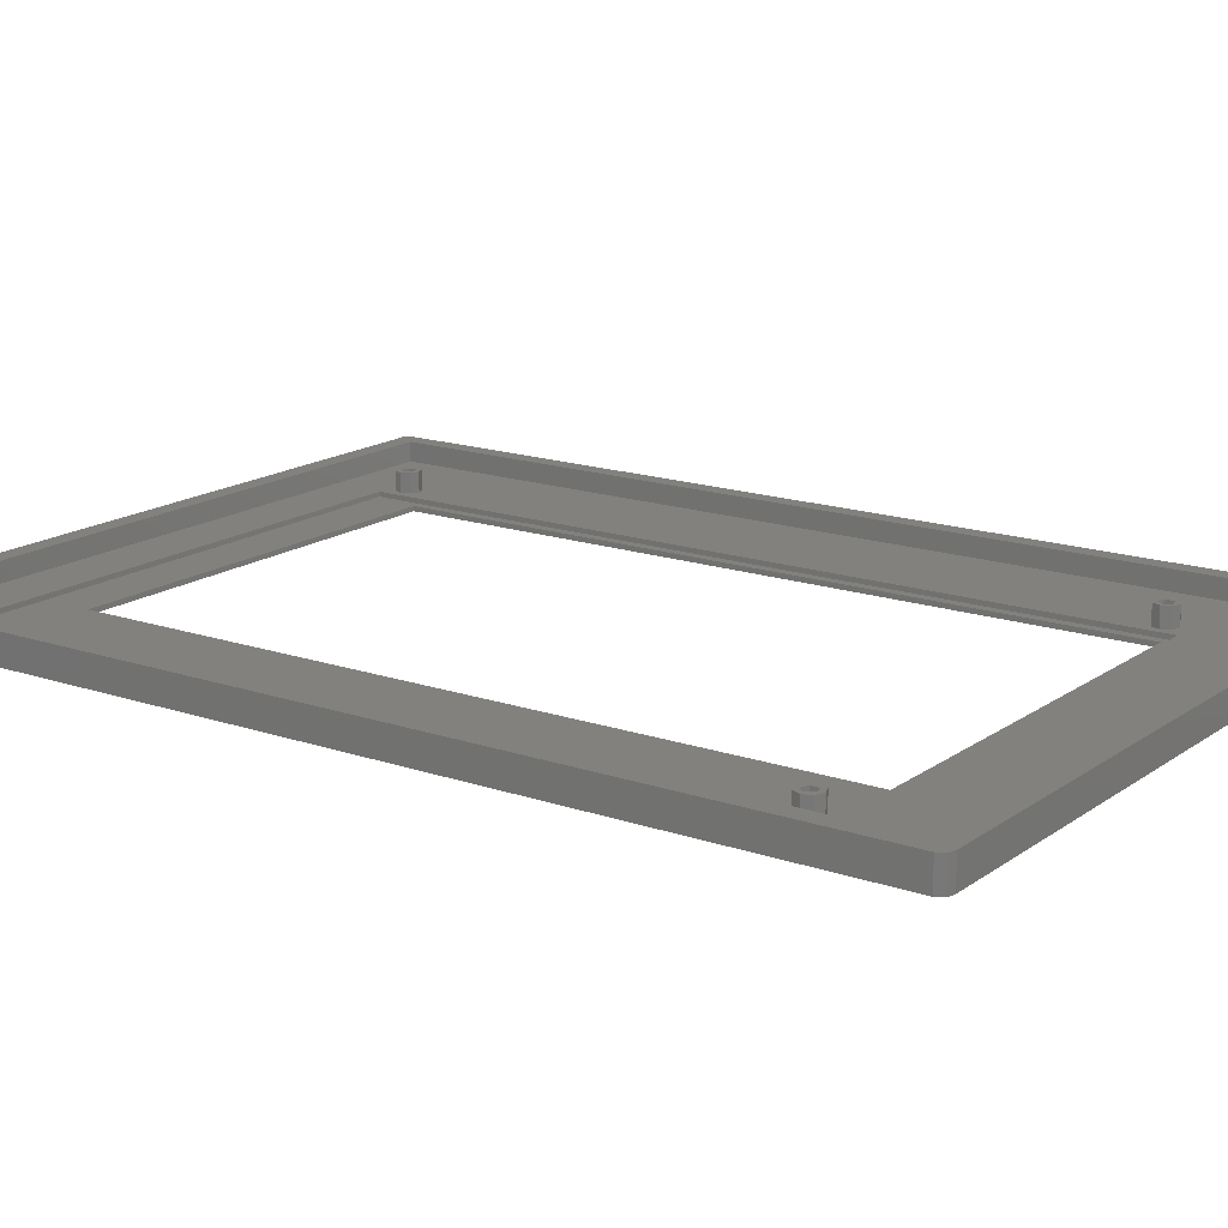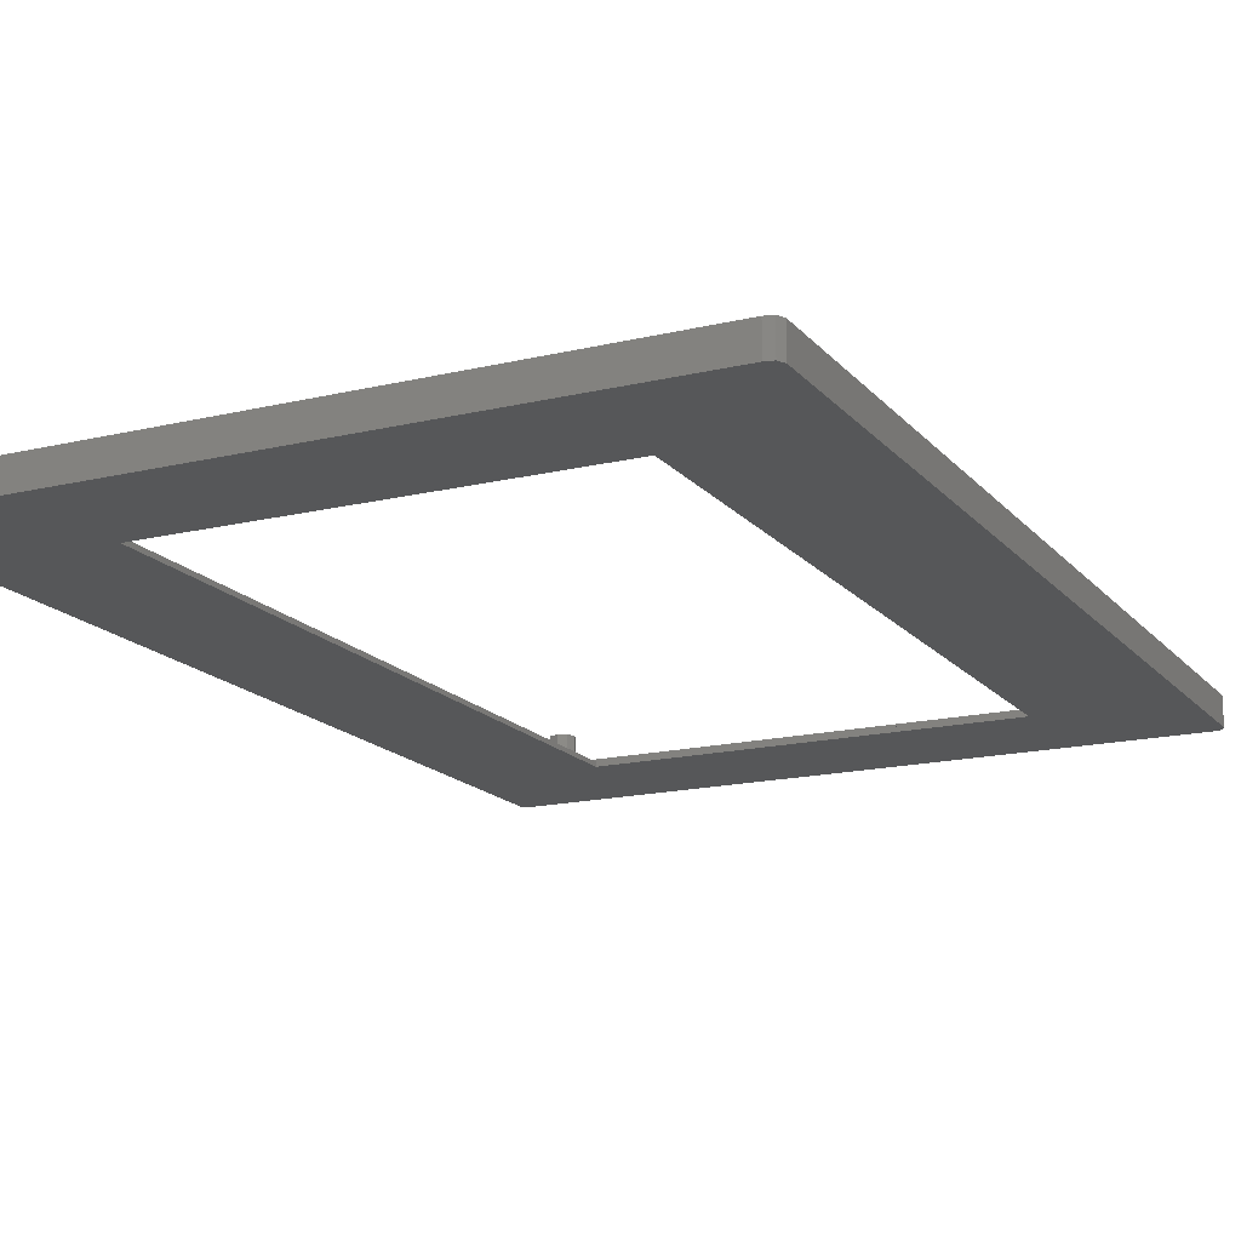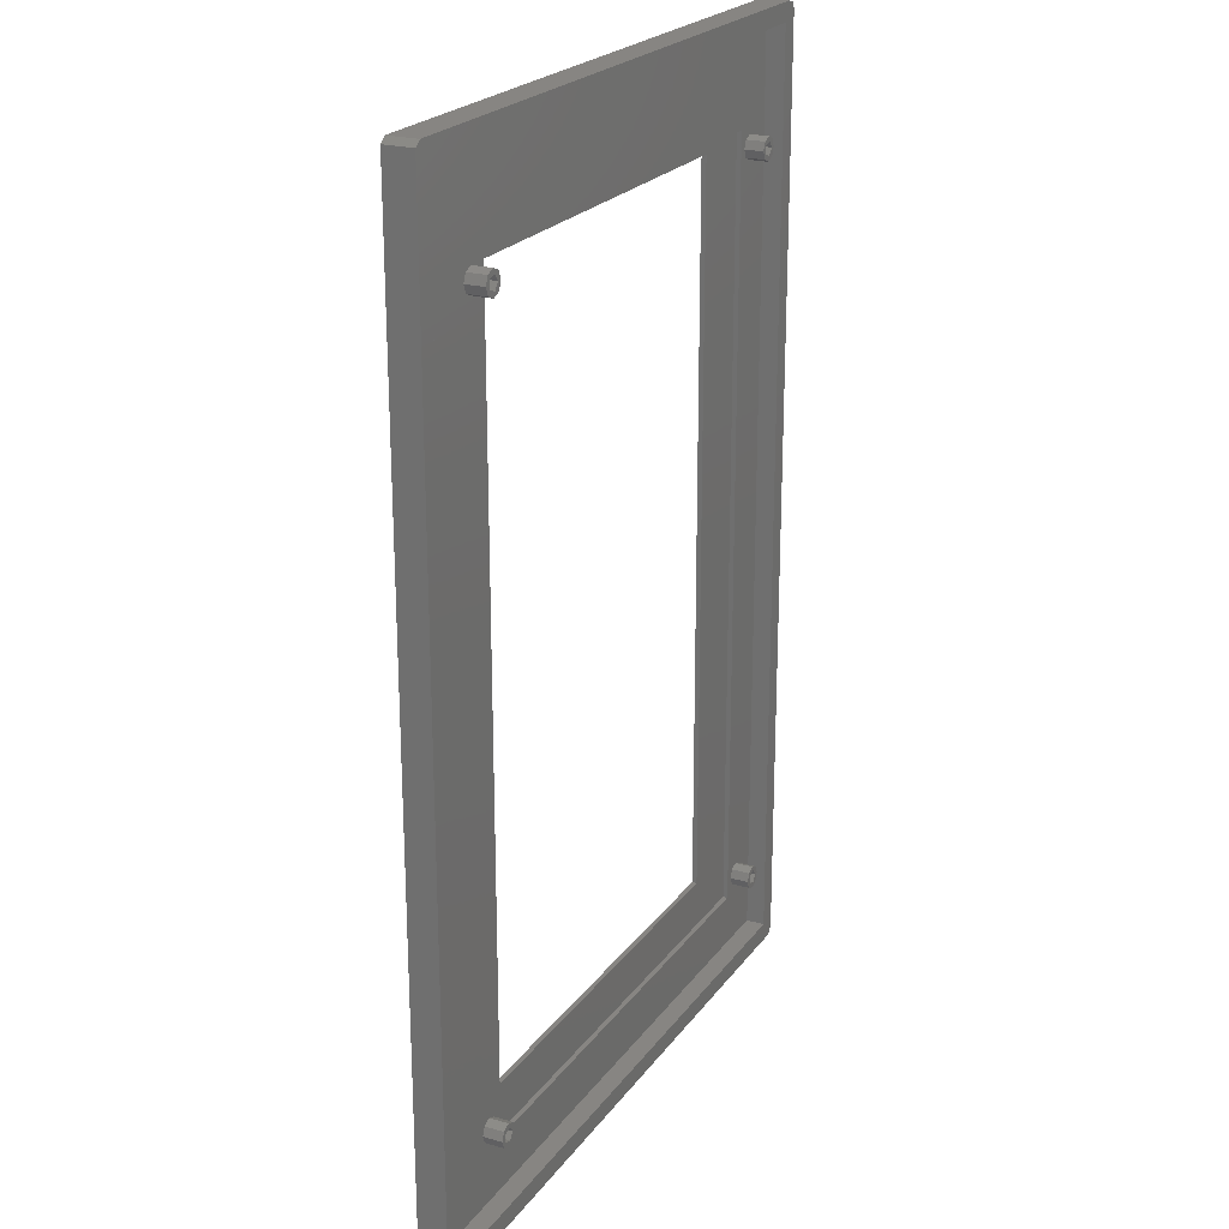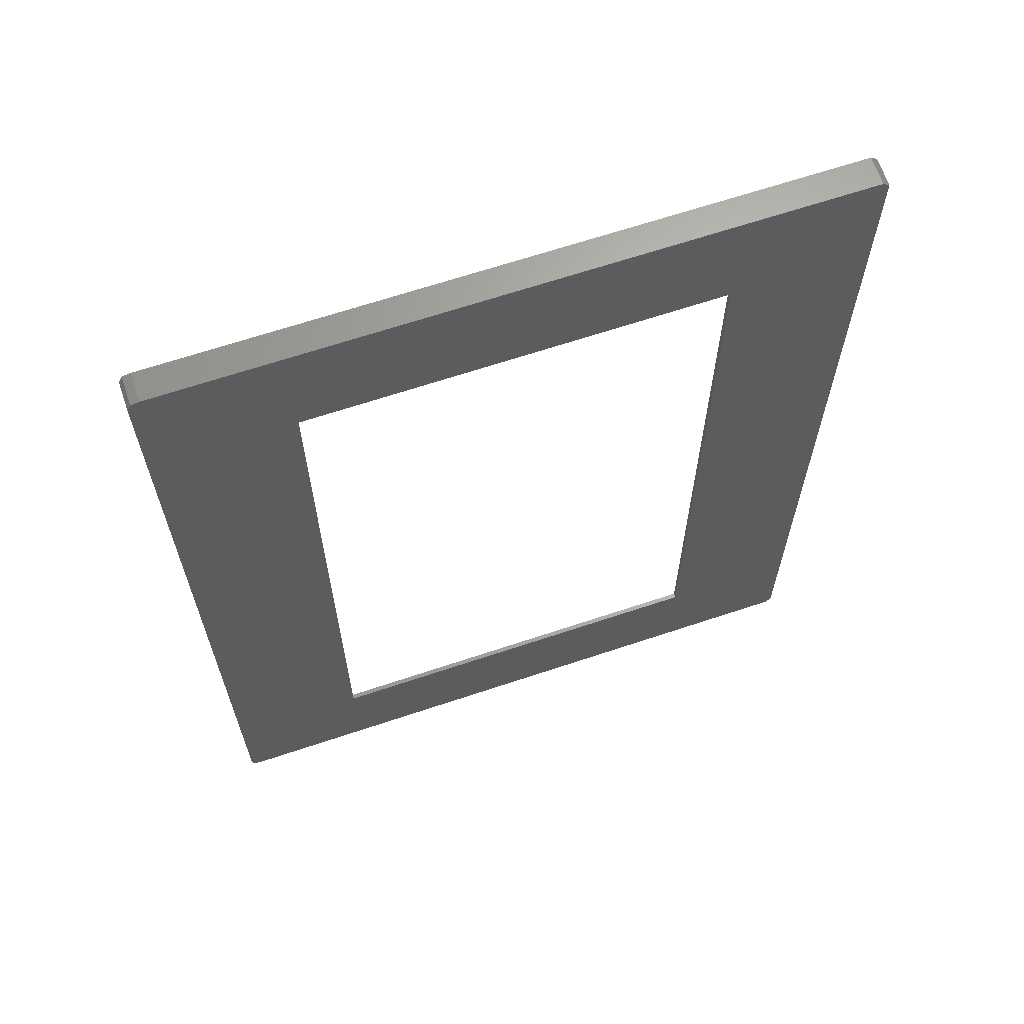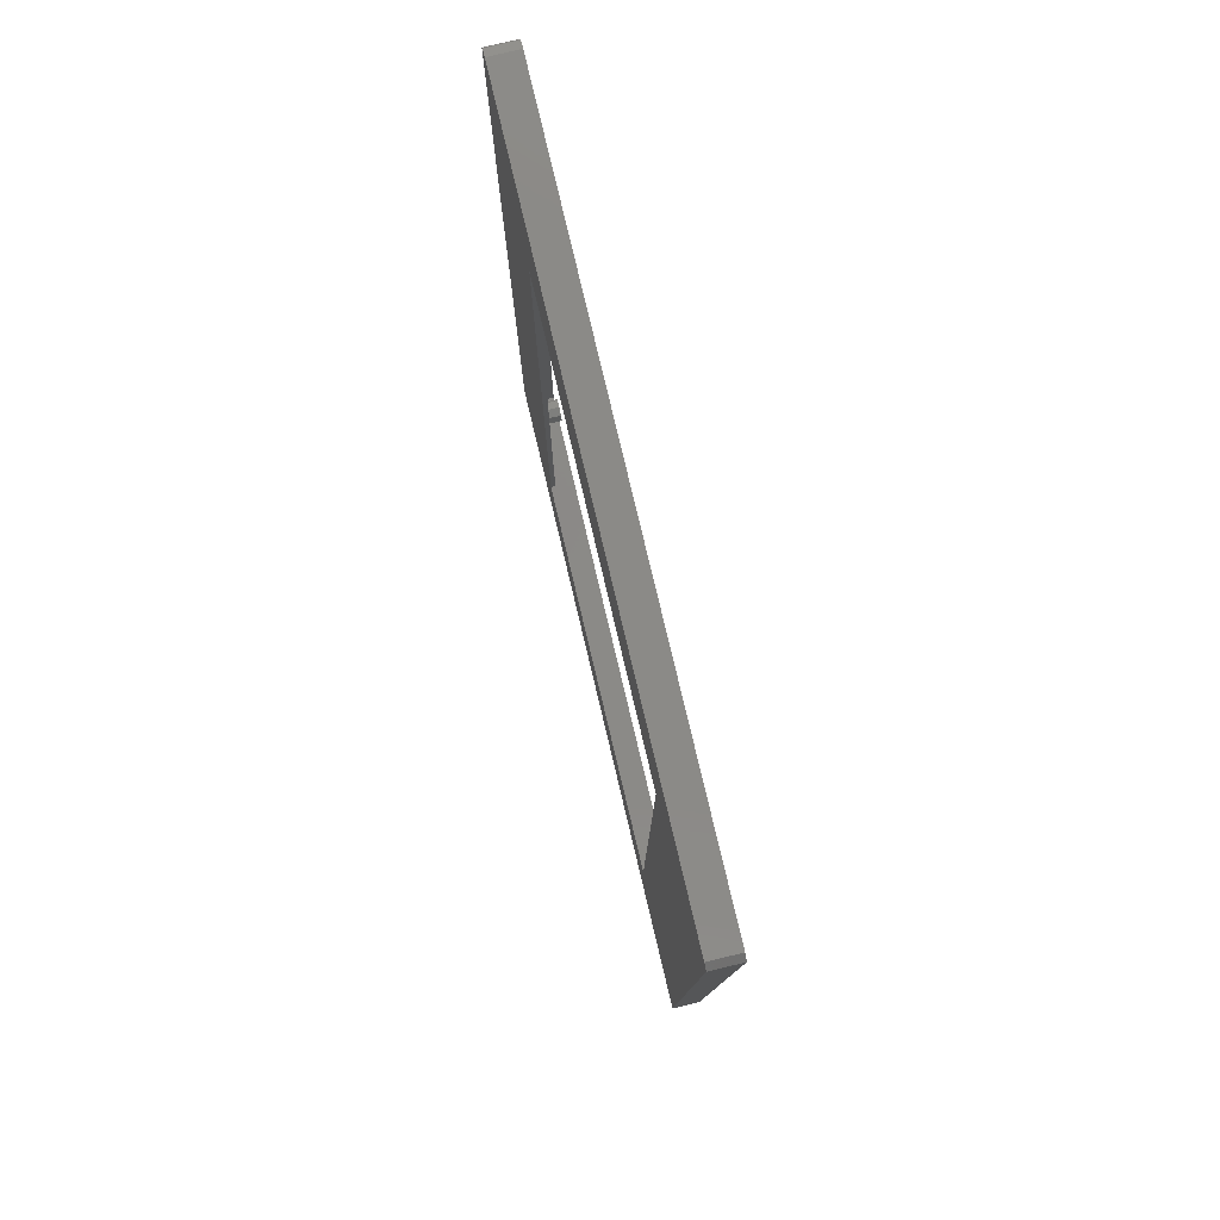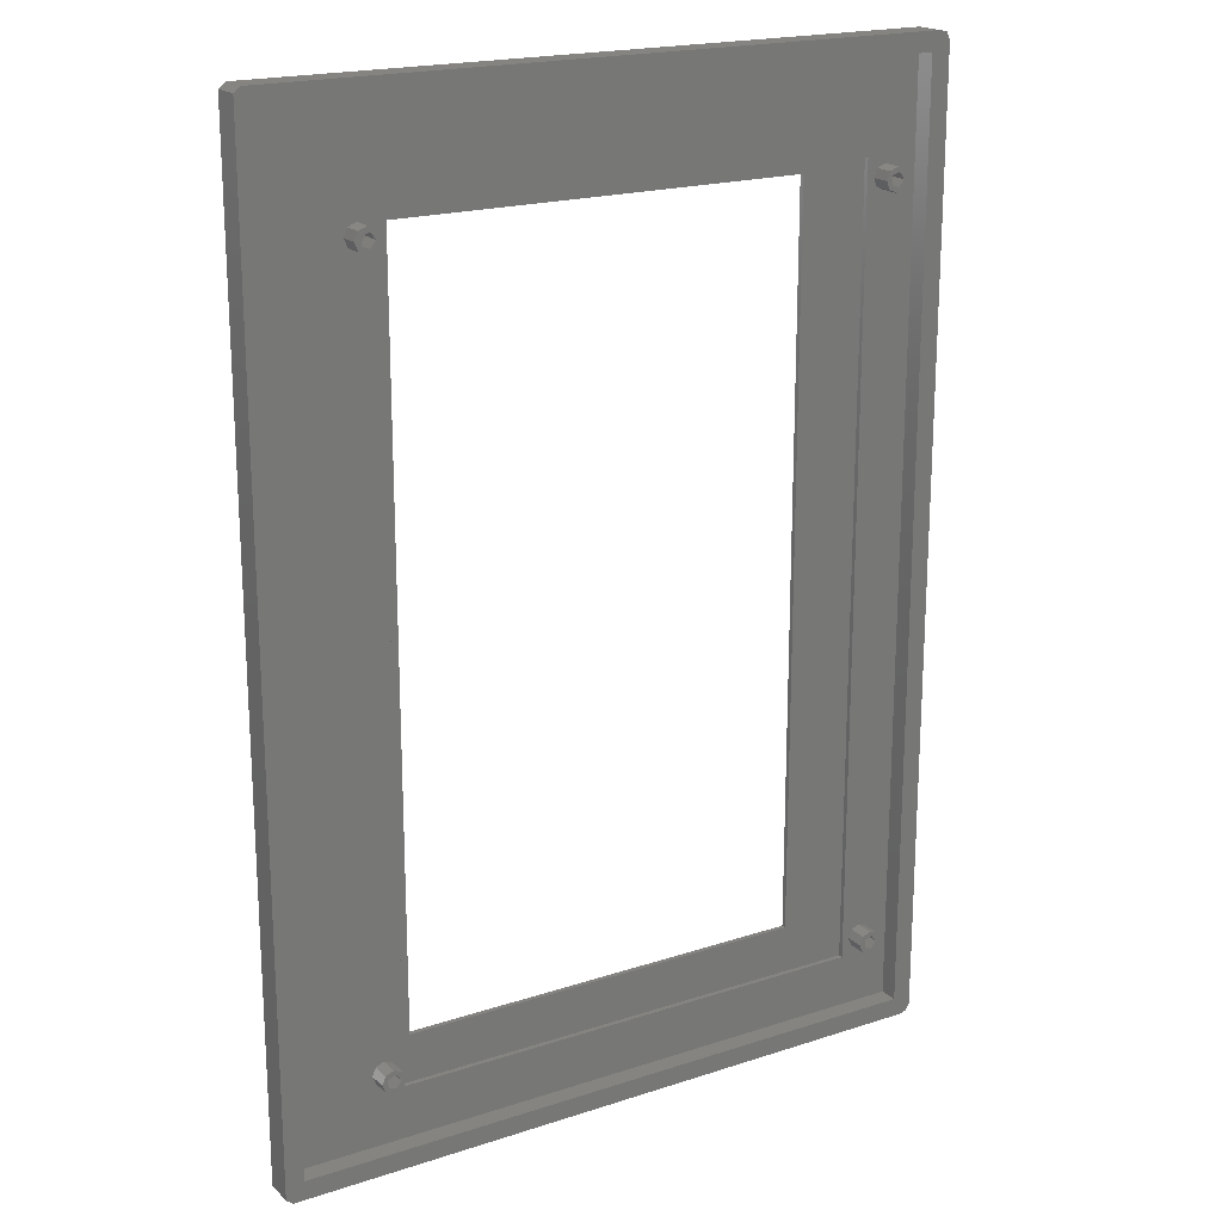
<metadata>
{"format":"stl","ext":"stl","renderer":"f3d","projection":"perspective","resolution":1024,"background":"white","views":[{"elev":16.3,"azim":125.3,"up":"+Z"},{"elev":-16.4,"azim":26.2,"up":"+Z"},{"elev":22.3,"azim":-63.7,"up":"+Y"},{"elev":65.7,"azim":161.4,"up":"+Y"},{"elev":79.8,"azim":-103.4,"up":"+Y"},{"elev":19.4,"azim":-31.5,"up":"+Y"}]}
</metadata>
<code>
# stl→obj: 148 verts, 296 faces
v 113 23 0
v 113 177 1
v 113 177 0
v 113 23 1
v 139.6 -1.95 0
v 142 0 0
v 141.2 -1.564 0
v 142 200 0
v 139.6 201.9 0
v 27 23 0
v -1.802 -0.8678 0
v -0.445 -1.95 0
v 141.2 201.6 0
v 27 177 0
v -0.445 201.9 0
v -1.802 200.9 0
v 27 23 1
v 27 177 1
v 127 13 1
v 127 179 2
v 127 179 1
v 127 13 2
v 25 179 1
v 25 13 1
v 25 13 2
v 25 179 2
v 19.23 15.23 2
v 18.5 17 6
v 18.5 17 2
v 19.23 15.23 6
v 22.77 18.77 2
v 21 19.5 6
v 22.77 18.77 6
v 21 19.5 2
v 23.5 17 6
v 23.5 17 2
v 22.77 15.23 6
v 22.77 15.23 2
v 21 14.5 6
v 21 14.5 2
v 19.23 18.77 6
v 19.23 18.77 2
v 22.5 17 6
v 21.46 18.43 6
v 19.79 17.88 6
v 21.46 15.57 6
v 19.79 16.12 6
v 131.5 176.4 2
v 131.5 173.6 2
v 132.5 175 2
v 129.8 175.9 2
v 129.8 174.1 2
v 21.46 176.4 2
v 21.46 173.6 2
v 22.5 175 2
v 19.79 175.9 2
v 19.79 174.1 2
v 131.5 18.43 2
v 131.5 15.57 2
v 132.5 17 2
v 129.8 17.88 2
v 129.8 16.12 2
v 21.46 18.43 2
v 21.46 15.57 2
v 22.5 17 2
v 19.79 17.88 2
v 19.79 16.12 2
v 22.77 173.2 2
v 23.5 175 2
v 21 172.5 2
v 19.23 173.2 2
v 2 198 2
v 18.5 175 2
v 2 2 2
v 132.8 173.2 2
v 133.5 17 2
v 133.5 175 2
v 132.8 18.77 2
v 131 172.5 2
v 131 19.5 2
v 129.2 173.2 2
v 129.2 18.77 2
v 128.5 175 2
v 128.5 17 2
v 138 198 2
v 138 2 2
v 132.8 176.8 2
v 131 177.5 2
v 129.2 176.8 2
v 22.77 176.8 2
v 21 177.5 2
v 19.23 176.8 2
v 132.8 15.23 2
v 131 14.5 2
v 129.2 15.23 2
v 128.5 17 6
v 129.2 15.23 6
v 131 19.5 6
v 132.8 18.77 6
v 133.5 17 6
v 132.8 15.23 6
v 131 14.5 6
v 129.2 18.77 6
v 132.5 17 6
v 131.5 18.43 6
v 129.8 17.88 6
v 131.5 15.57 6
v 129.8 16.12 6
v 18.5 175 6
v 19.23 173.2 6
v 21 177.5 6
v 22.77 176.8 6
v 23.5 175 6
v 22.77 173.2 6
v 21 172.5 6
v 19.23 176.8 6
v 22.5 175 6
v 21.46 176.4 6
v 19.79 175.9 6
v 21.46 173.6 6
v 19.79 174.1 6
v 128.5 175 6
v 129.2 173.2 6
v 131 177.5 6
v 132.8 176.8 6
v 133.5 175 6
v 132.8 173.2 6
v 131 172.5 6
v 129.2 176.8 6
v 132.5 175 6
v 131.5 176.4 6
v 129.8 175.9 6
v 131.5 173.6 6
v 129.8 174.1 6
v -1.802 200.9 6
v -1.802 -0.8678 6
v -0.445 -1.95 6
v 139.6 201.9 6
v 142 200 6
v 141.2 201.6 6
v 138 198 6
v 142 0 6
v 138 2 6
v 139.6 -1.95 6
v 2 198 6
v -0.445 201.9 6
v 141.2 -1.564 6
v 2 2 6
f 1 2 3
f 2 1 4
f 5 6 7
f 6 1 8
f 6 5 1
f 3 8 1
f 9 8 3
f 5 10 1
f 11 10 12
f 12 10 5
f 8 9 13
f 14 9 3
f 14 15 9
f 10 11 14
f 16 14 11
f 14 16 15
f 17 14 18
f 14 17 10
f 14 2 18
f 2 14 3
f 1 17 4
f 17 1 10
f 19 20 21
f 20 19 22
f 4 21 2
f 23 2 21
f 18 23 17
f 2 23 18
f 21 4 19
f 24 4 17
f 4 24 19
f 24 17 23
f 25 23 26
f 23 25 24
f 23 20 26
f 20 23 21
f 19 25 22
f 25 19 24
f 27 28 29
f 28 27 30
f 31 32 33
f 32 31 34
f 35 31 33
f 31 35 36
f 37 36 35
f 36 37 38
f 27 39 30
f 39 27 40
f 29 41 42
f 41 29 28
f 40 37 39
f 37 40 38
f 43 35 33
f 35 43 37
f 33 44 43
f 32 44 33
f 32 45 44
f 28 45 41
f 41 45 32
f 46 37 43
f 46 39 37
f 47 39 46
f 47 30 39
f 45 28 47
f 47 28 30
f 34 41 32
f 41 34 42
f 48 49 50
f 51 49 48
f 49 51 52
f 53 54 55
f 56 54 53
f 54 56 57
f 58 59 60
f 61 59 58
f 59 61 62
f 63 64 65
f 66 64 63
f 64 66 67
f 68 36 69
f 68 31 36
f 70 31 68
f 70 34 31
f 71 34 70
f 71 42 34
f 72 71 73
f 71 74 42
f 75 76 77
f 75 78 76
f 79 78 75
f 79 80 78
f 81 80 79
f 81 82 80
f 83 82 81
f 82 83 84
f 85 77 86
f 85 87 77
f 85 88 87
f 20 88 85
f 88 20 89
f 83 20 84
f 89 20 83
f 85 26 20
f 26 69 25
f 26 90 69
f 26 91 90
f 71 72 74
f 92 72 73
f 91 72 92
f 26 72 91
f 72 26 85
f 76 86 77
f 93 86 76
f 94 86 93
f 22 94 95
f 22 84 20
f 22 95 84
f 94 22 86
f 25 86 22
f 36 25 69
f 38 25 36
f 40 25 38
f 25 74 86
f 40 74 25
f 27 74 40
f 29 74 27
f 42 74 29
f 64 47 46
f 47 64 67
f 66 44 45
f 44 66 63
f 65 44 63
f 44 65 43
f 47 66 45
f 66 47 67
f 64 43 65
f 43 64 46
f 95 96 84
f 96 95 97
f 78 98 99
f 98 78 80
f 100 78 99
f 78 100 76
f 101 76 100
f 76 101 93
f 95 102 97
f 102 95 94
f 84 103 82
f 103 84 96
f 94 101 102
f 101 94 93
f 104 100 99
f 100 104 101
f 99 105 104
f 98 105 99
f 98 106 105
f 96 106 103
f 103 106 98
f 107 101 104
f 107 102 101
f 108 102 107
f 108 97 102
f 106 96 108
f 108 96 97
f 80 103 98
f 103 80 82
f 59 108 107
f 108 59 62
f 61 105 106
f 105 61 58
f 60 105 58
f 105 60 104
f 108 61 106
f 61 108 62
f 59 104 60
f 104 59 107
f 71 109 73
f 109 71 110
f 90 111 112
f 111 90 91
f 113 90 112
f 90 113 69
f 114 69 113
f 69 114 68
f 71 115 110
f 115 71 70
f 73 116 92
f 116 73 109
f 70 114 115
f 114 70 68
f 117 113 112
f 113 117 114
f 112 118 117
f 111 118 112
f 111 119 118
f 109 119 116
f 116 119 111
f 120 114 117
f 120 115 114
f 121 115 120
f 121 110 115
f 119 109 121
f 121 109 110
f 91 116 111
f 116 91 92
f 54 121 120
f 121 54 57
f 56 118 119
f 118 56 53
f 55 118 53
f 118 55 117
f 121 56 119
f 56 121 57
f 54 117 55
f 117 54 120
f 81 122 83
f 122 81 123
f 87 124 125
f 124 87 88
f 126 87 125
f 87 126 77
f 127 77 126
f 77 127 75
f 81 128 123
f 128 81 79
f 83 129 89
f 129 83 122
f 79 127 128
f 127 79 75
f 130 126 125
f 126 130 127
f 125 131 130
f 124 131 125
f 124 132 131
f 122 132 129
f 129 132 124
f 133 127 130
f 133 128 127
f 134 128 133
f 134 123 128
f 132 122 134
f 134 122 123
f 88 129 124
f 129 88 89
f 49 134 133
f 134 49 52
f 51 131 132
f 131 51 48
f 50 131 48
f 131 50 130
f 134 51 132
f 51 134 52
f 49 130 50
f 130 49 133
f 11 135 16
f 135 11 136
f 11 137 136
f 137 11 12
f 138 139 140
f 139 141 142
f 139 138 141
f 143 142 141
f 144 142 143
f 138 145 141
f 135 145 146
f 146 145 138
f 142 144 147
f 148 144 143
f 148 137 144
f 145 135 148
f 136 148 135
f 148 136 137
f 142 8 139
f 8 142 6
f 12 144 137
f 144 12 5
f 147 6 142
f 6 147 7
f 9 146 138
f 146 9 15
f 15 135 146
f 135 15 16
f 139 13 140
f 13 139 8
f 13 138 140
f 138 13 9
f 5 147 144
f 147 5 7
f 86 141 85
f 141 86 143
f 148 72 145
f 72 148 74
f 72 141 145
f 141 72 85
f 86 148 143
f 148 86 74

</code>
